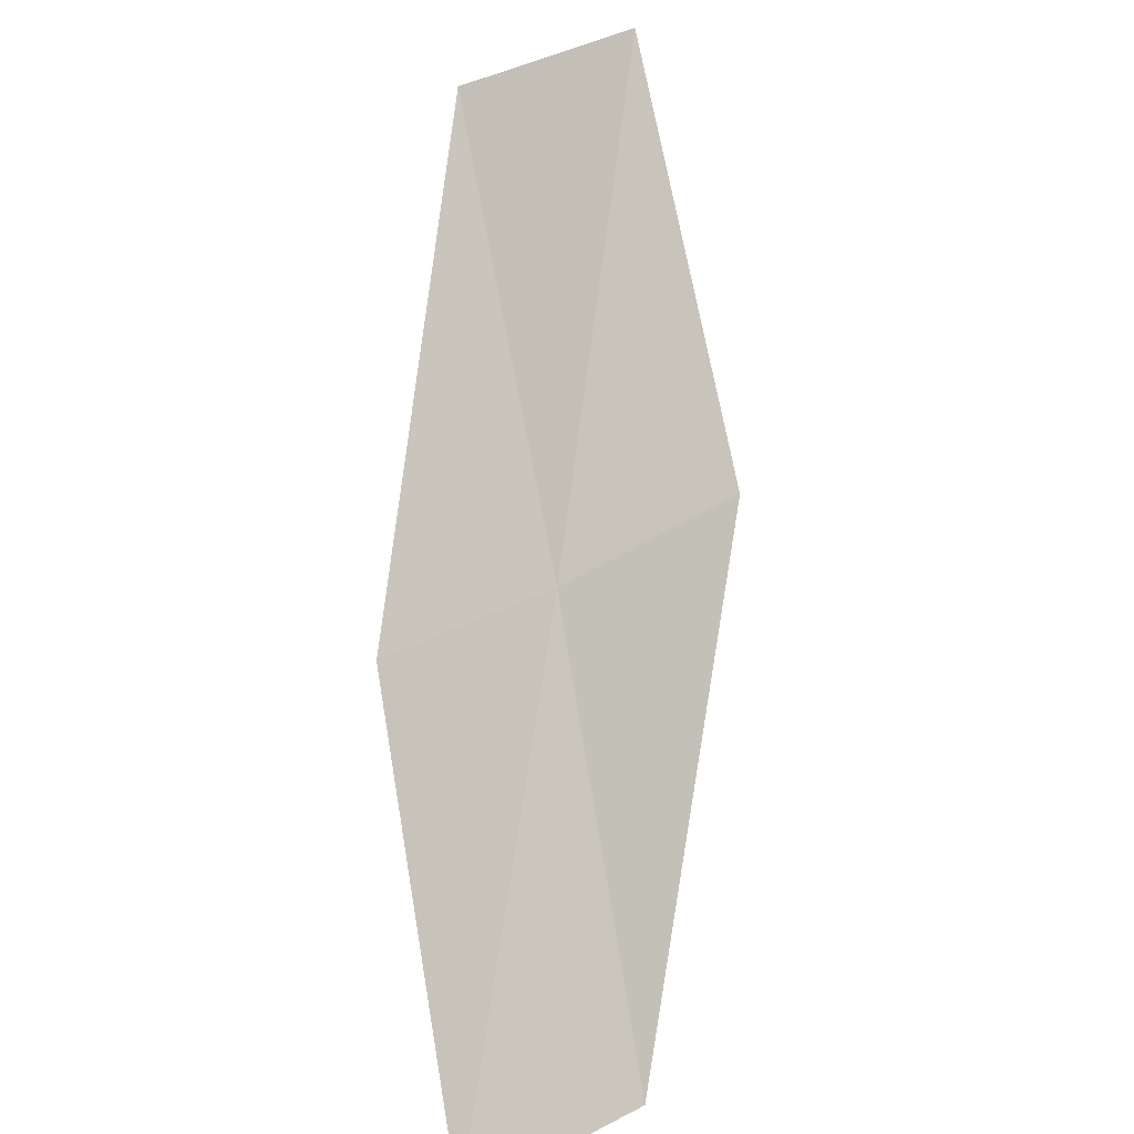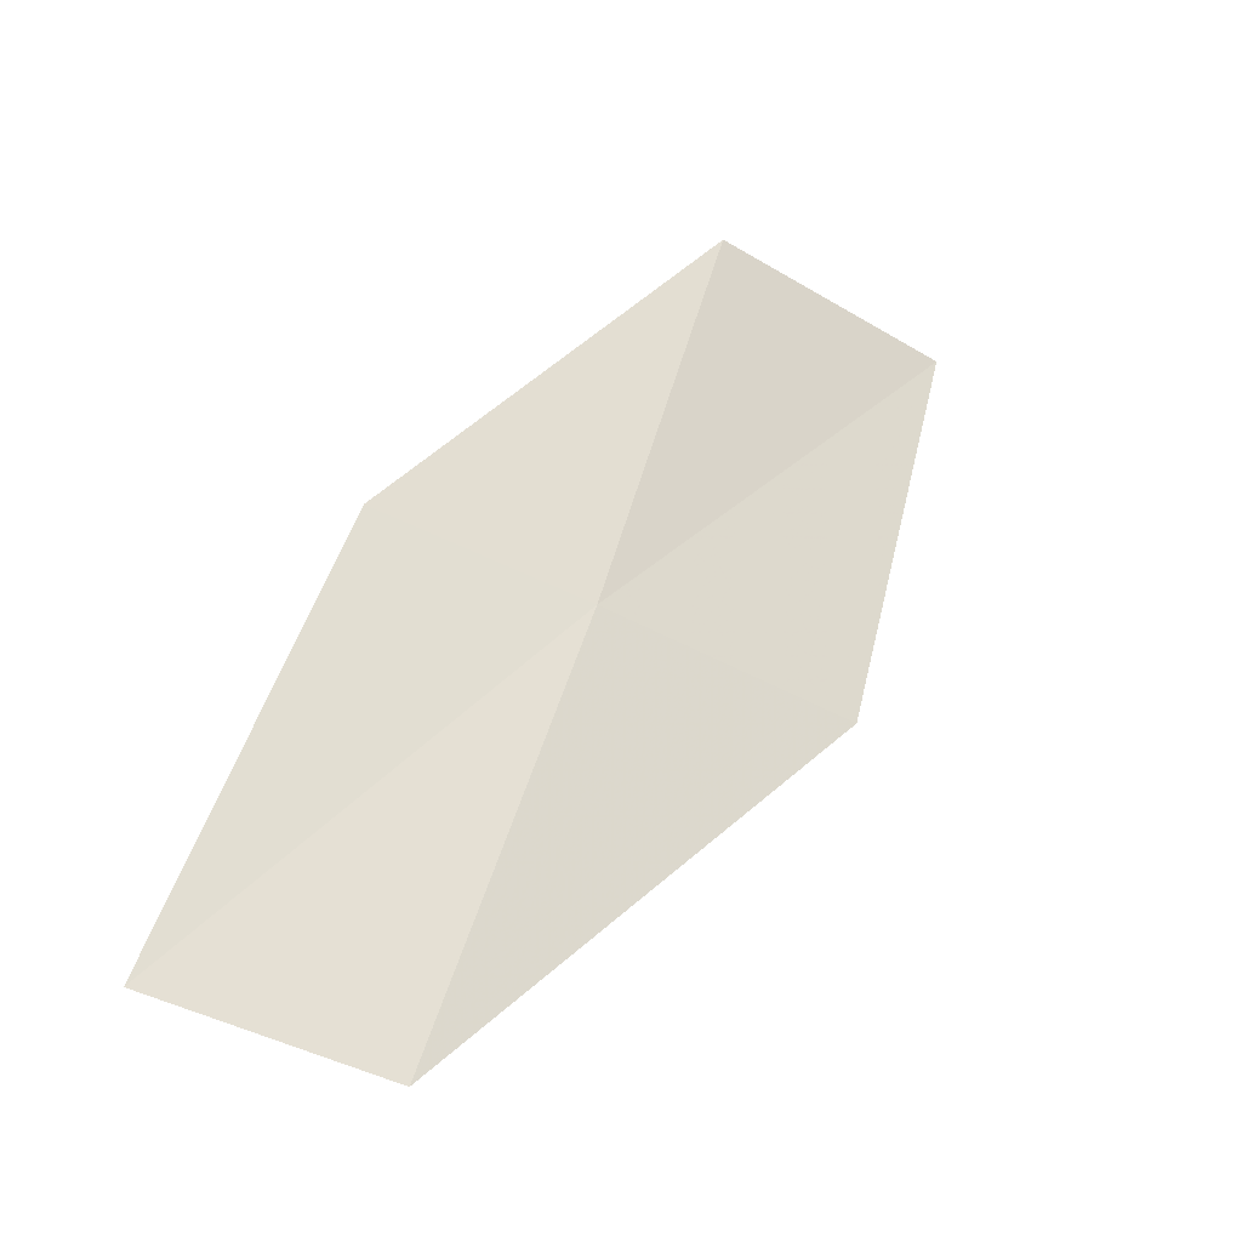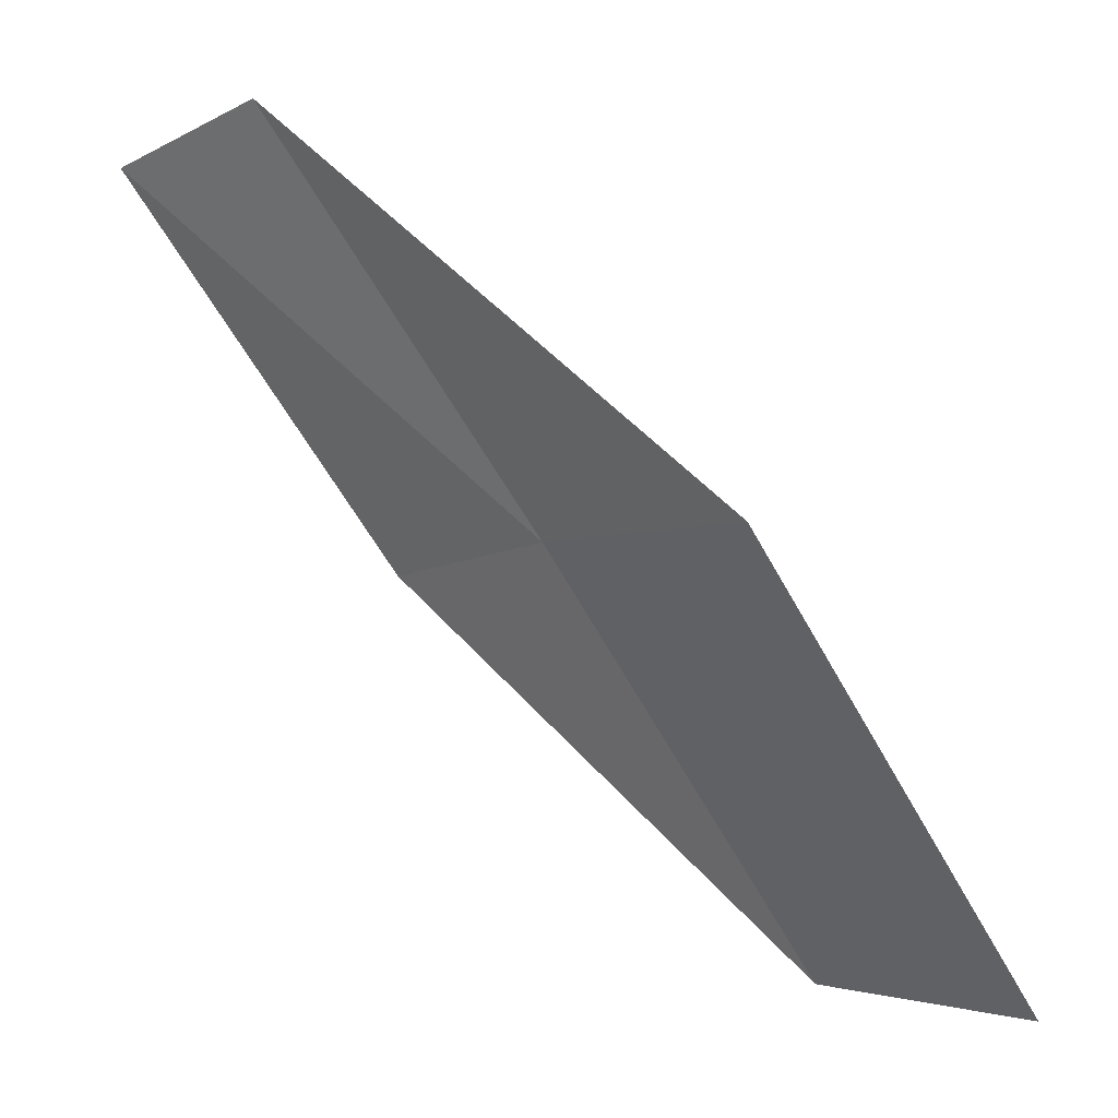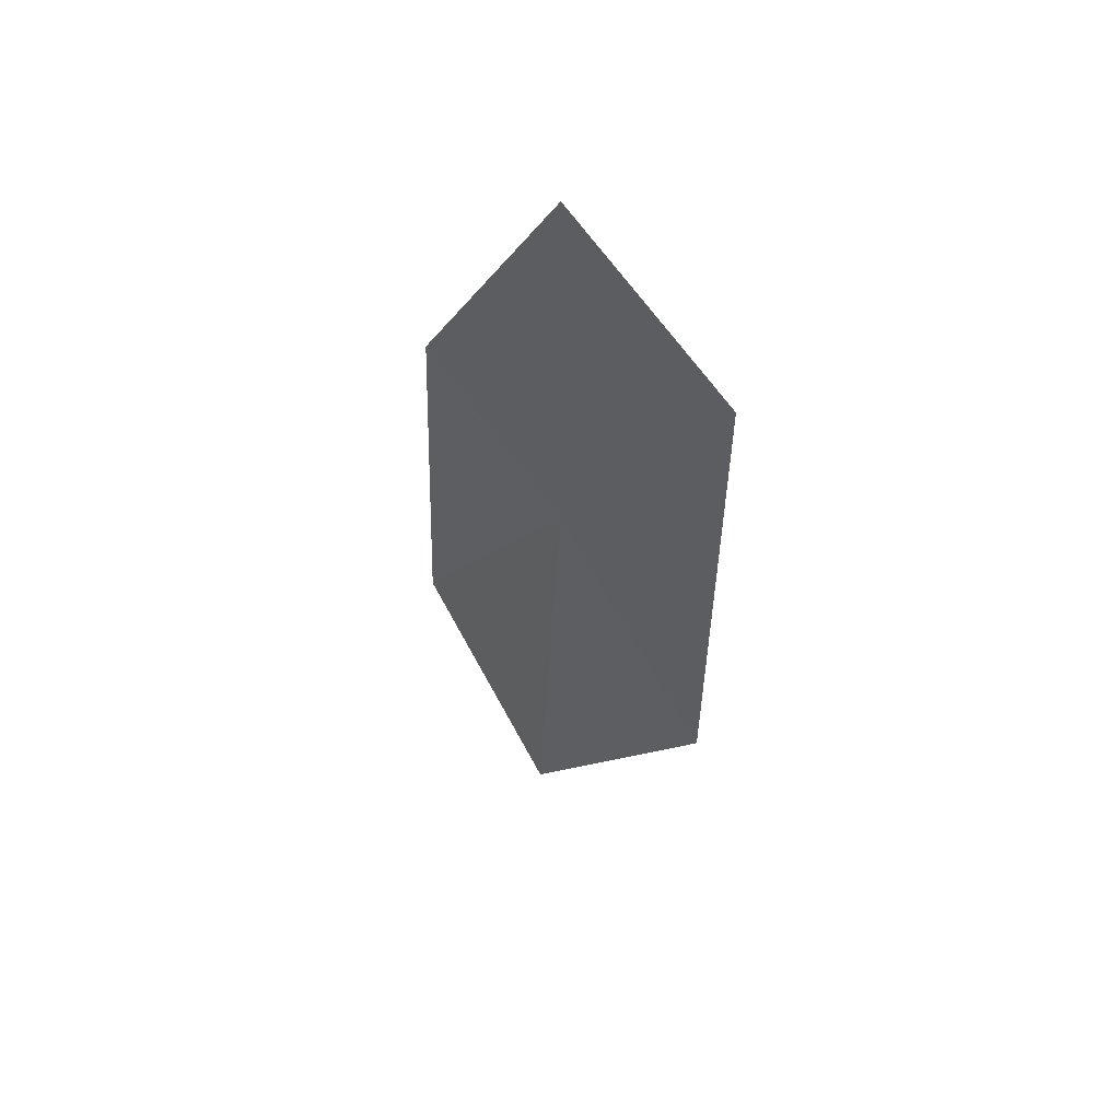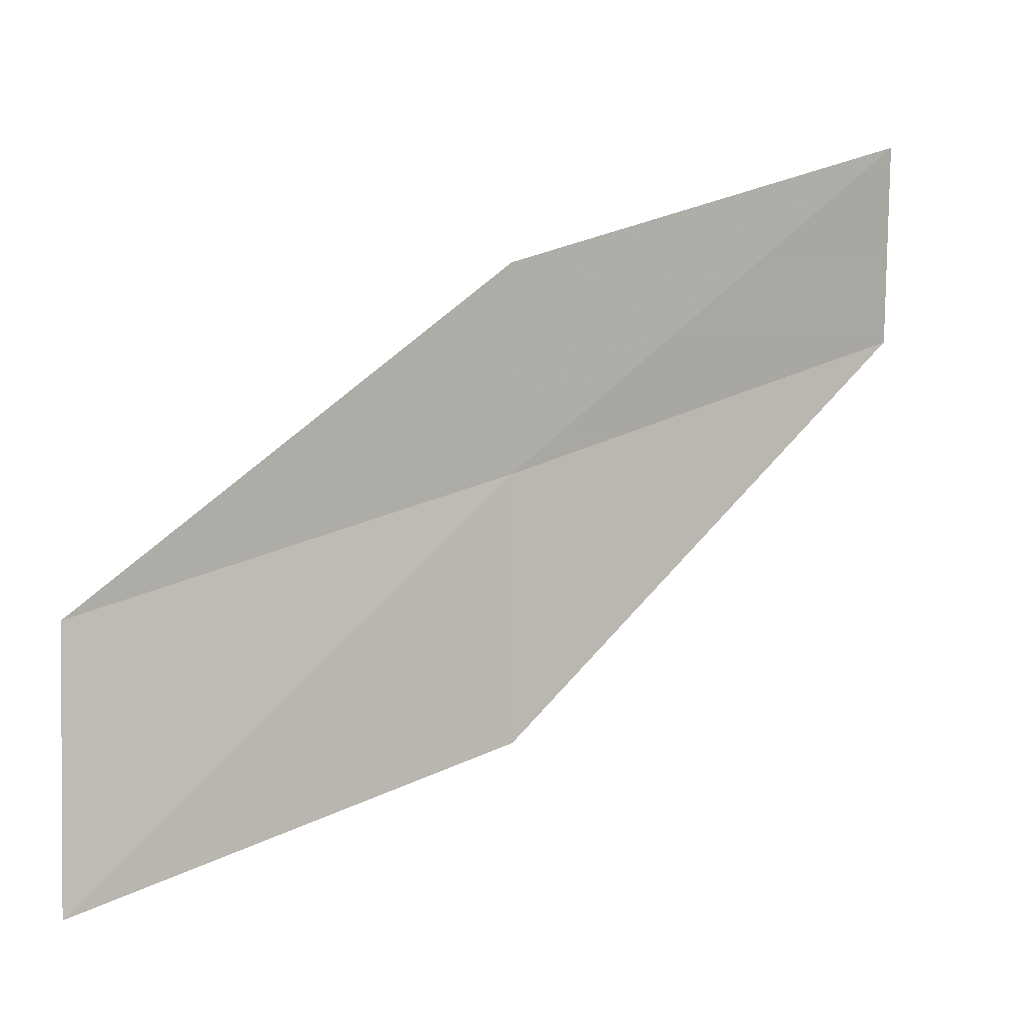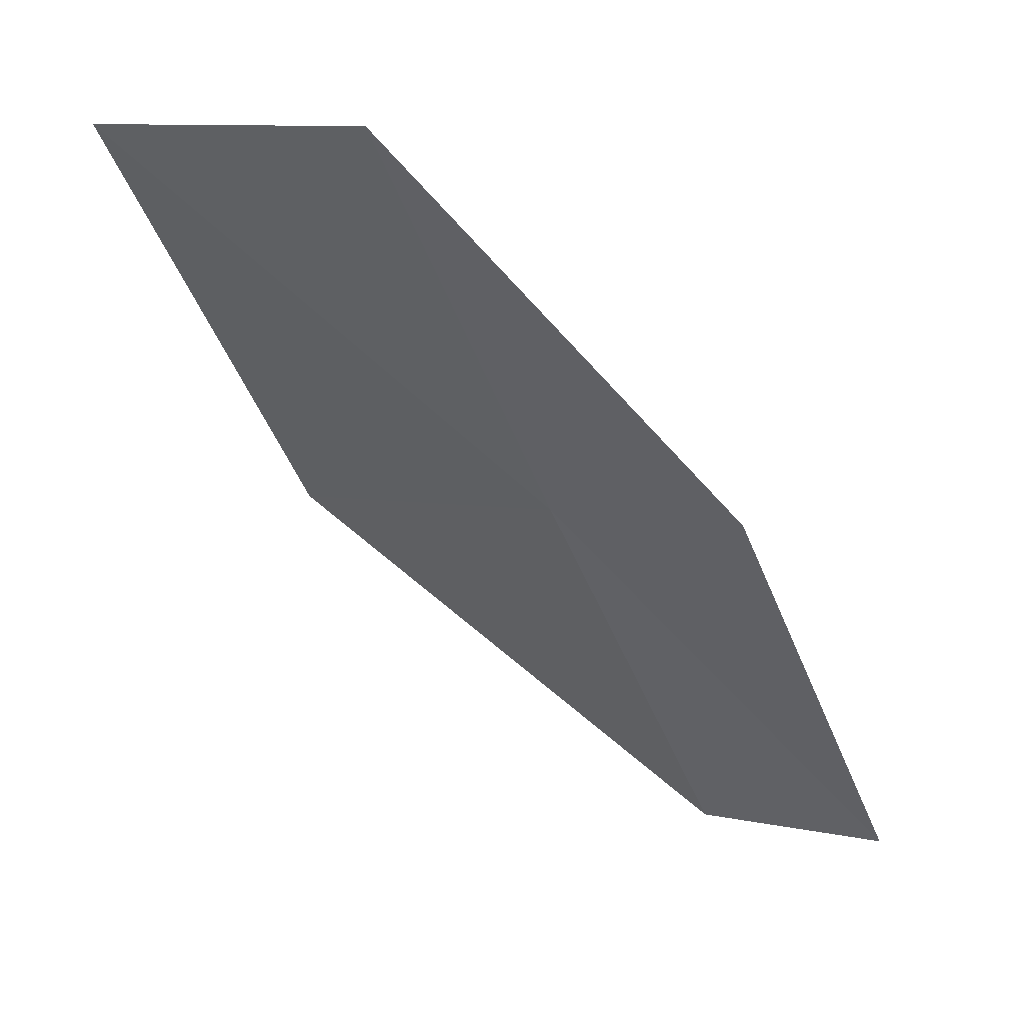
<metadata>
{"format":"obj","ext":"obj","renderer":"f3d","projection":"perspective","resolution":1024,"background":"white","views":[{"elev":27.6,"azim":163.8,"up":"+Z"},{"elev":79.8,"azim":-160.8,"up":"+Y"},{"elev":-46.7,"azim":-138.3,"up":"+Y"},{"elev":-69.8,"azim":151.1,"up":"+Z"},{"elev":-54.5,"azim":90.1,"up":"+Y"},{"elev":12.0,"azim":46.8,"up":"+Z"}]}
</metadata>
<code>
v -24.77 -1.38 4
v -23.85 0.3022 2
v -23.83 -0.9464 4
v -24.81 -0.08182 2
v -25.92 -2.072 4
v -25.77 -3.426 6
v -24.67 -2.675 6
f 1 3 2
f 1 2 4
f 1 4 5
f 1 5 6
f 1 7 3
f 1 6 7

</code>
